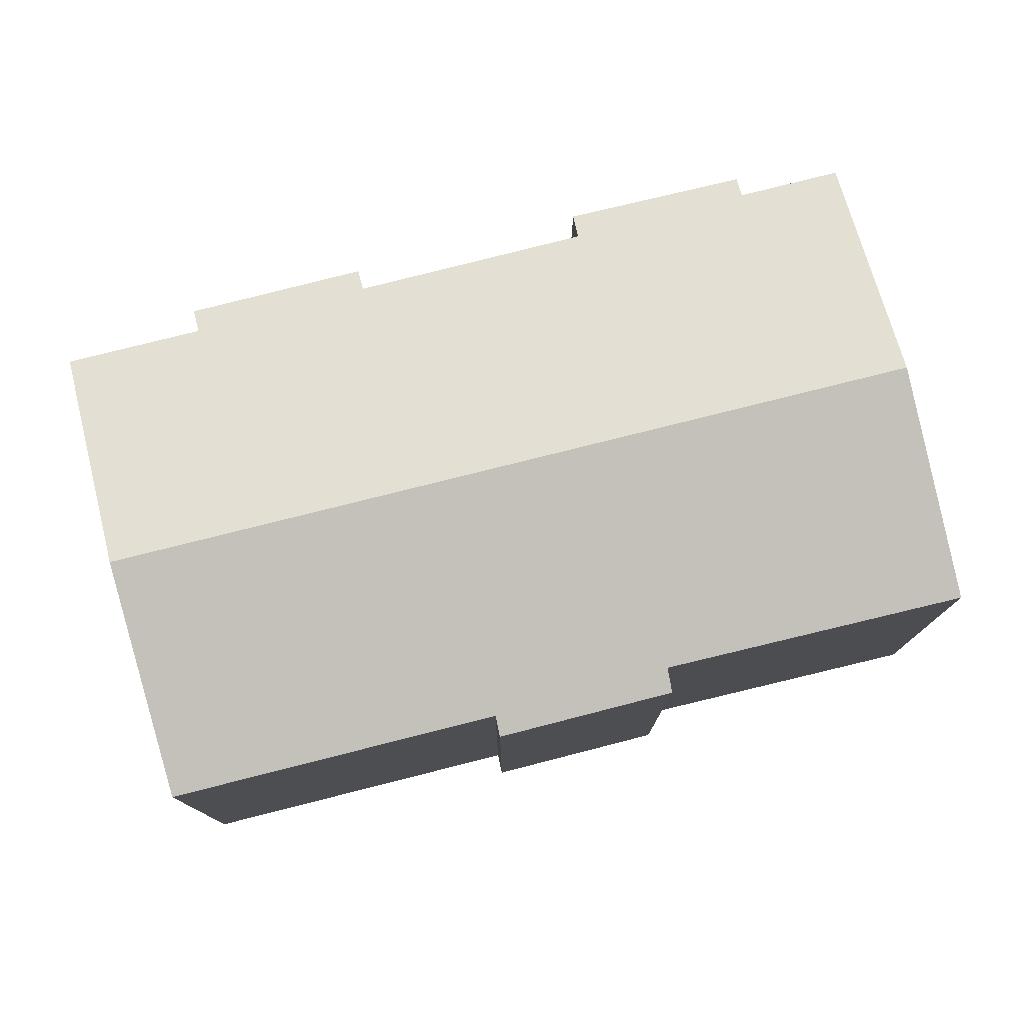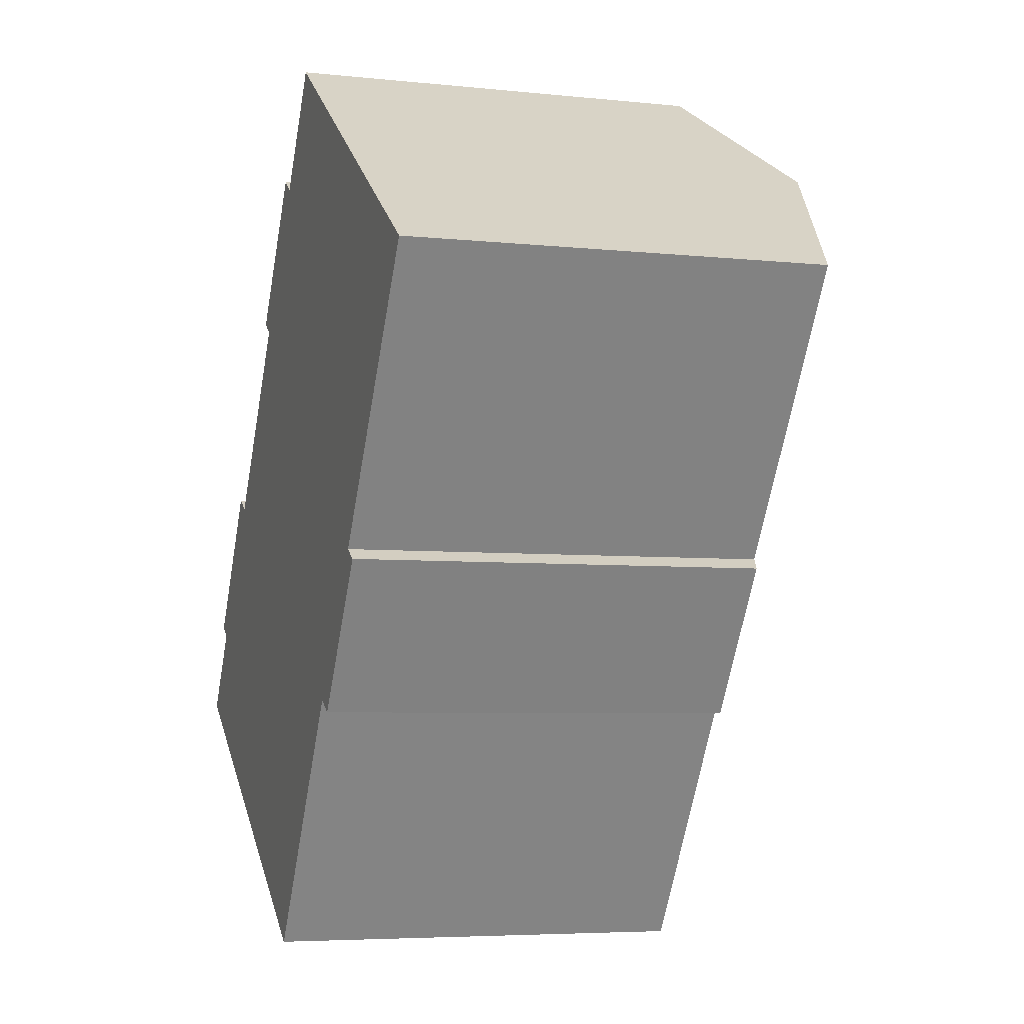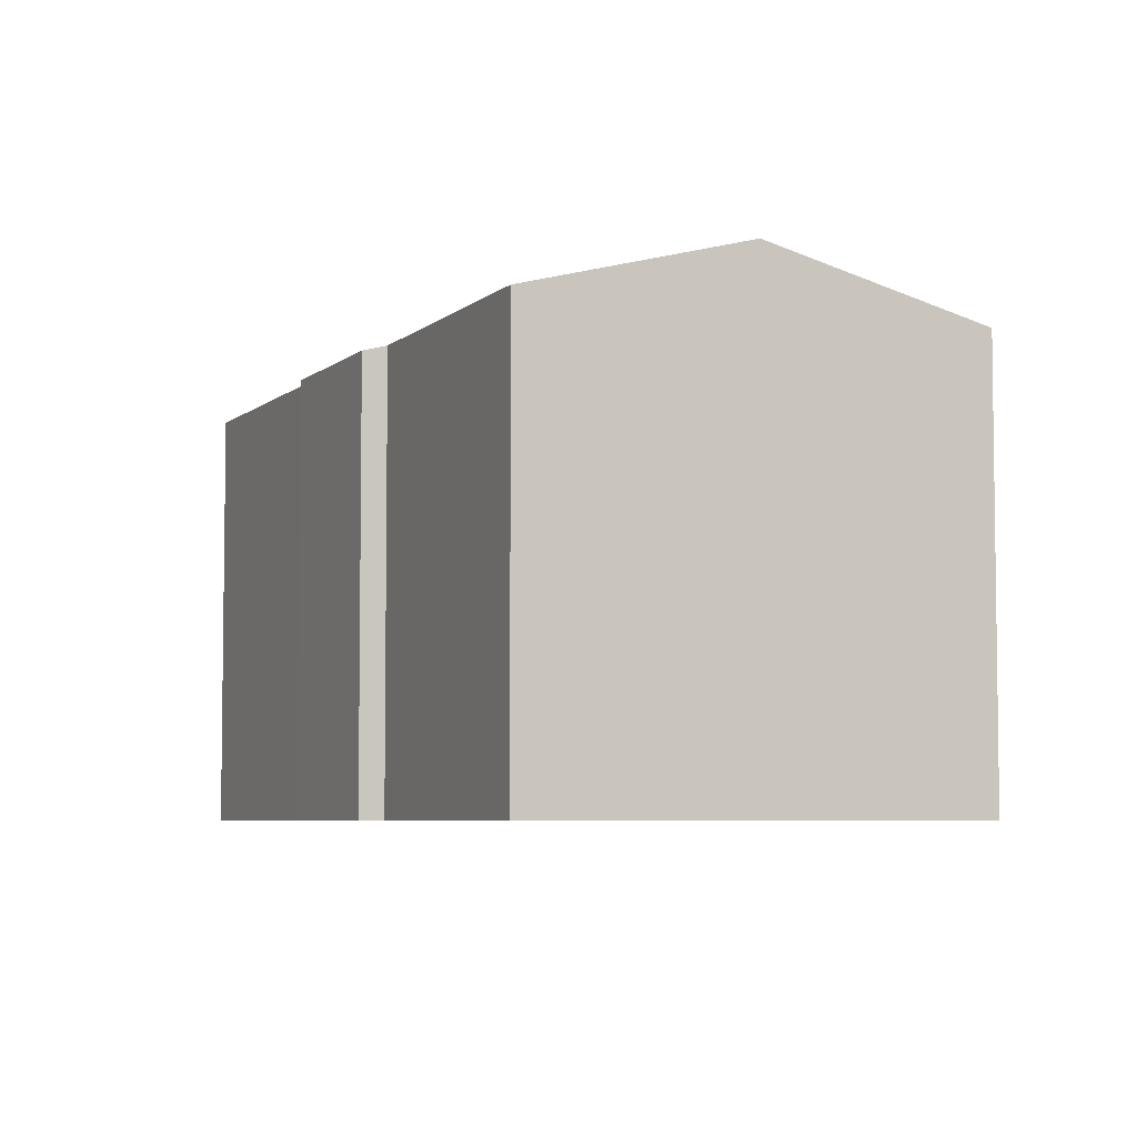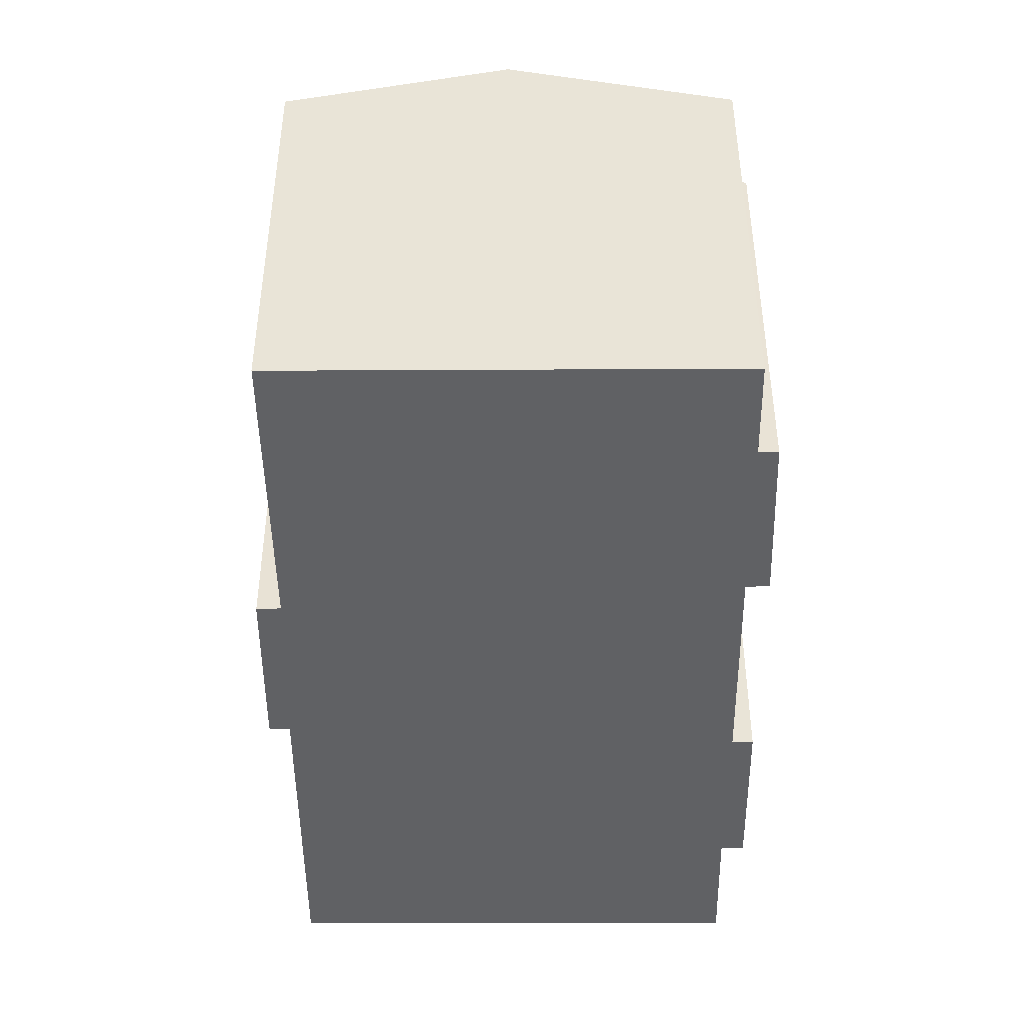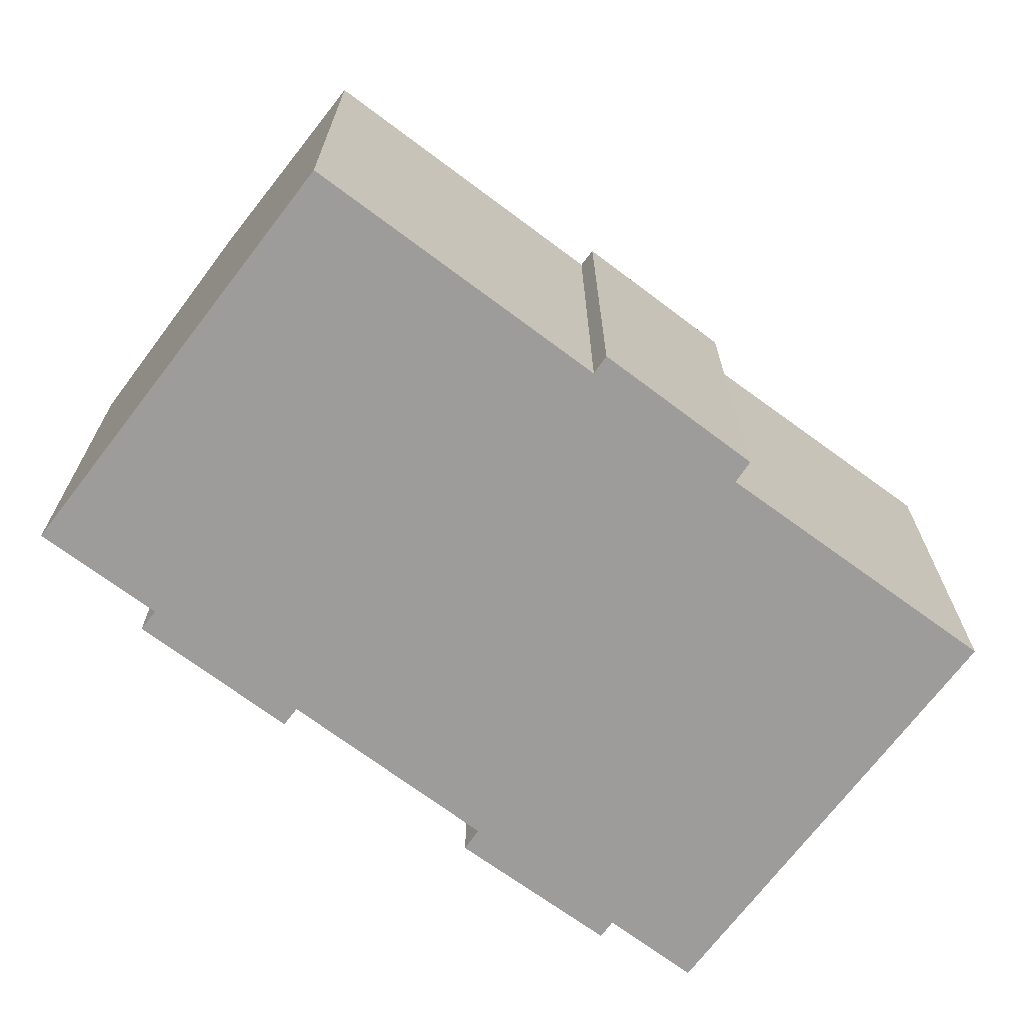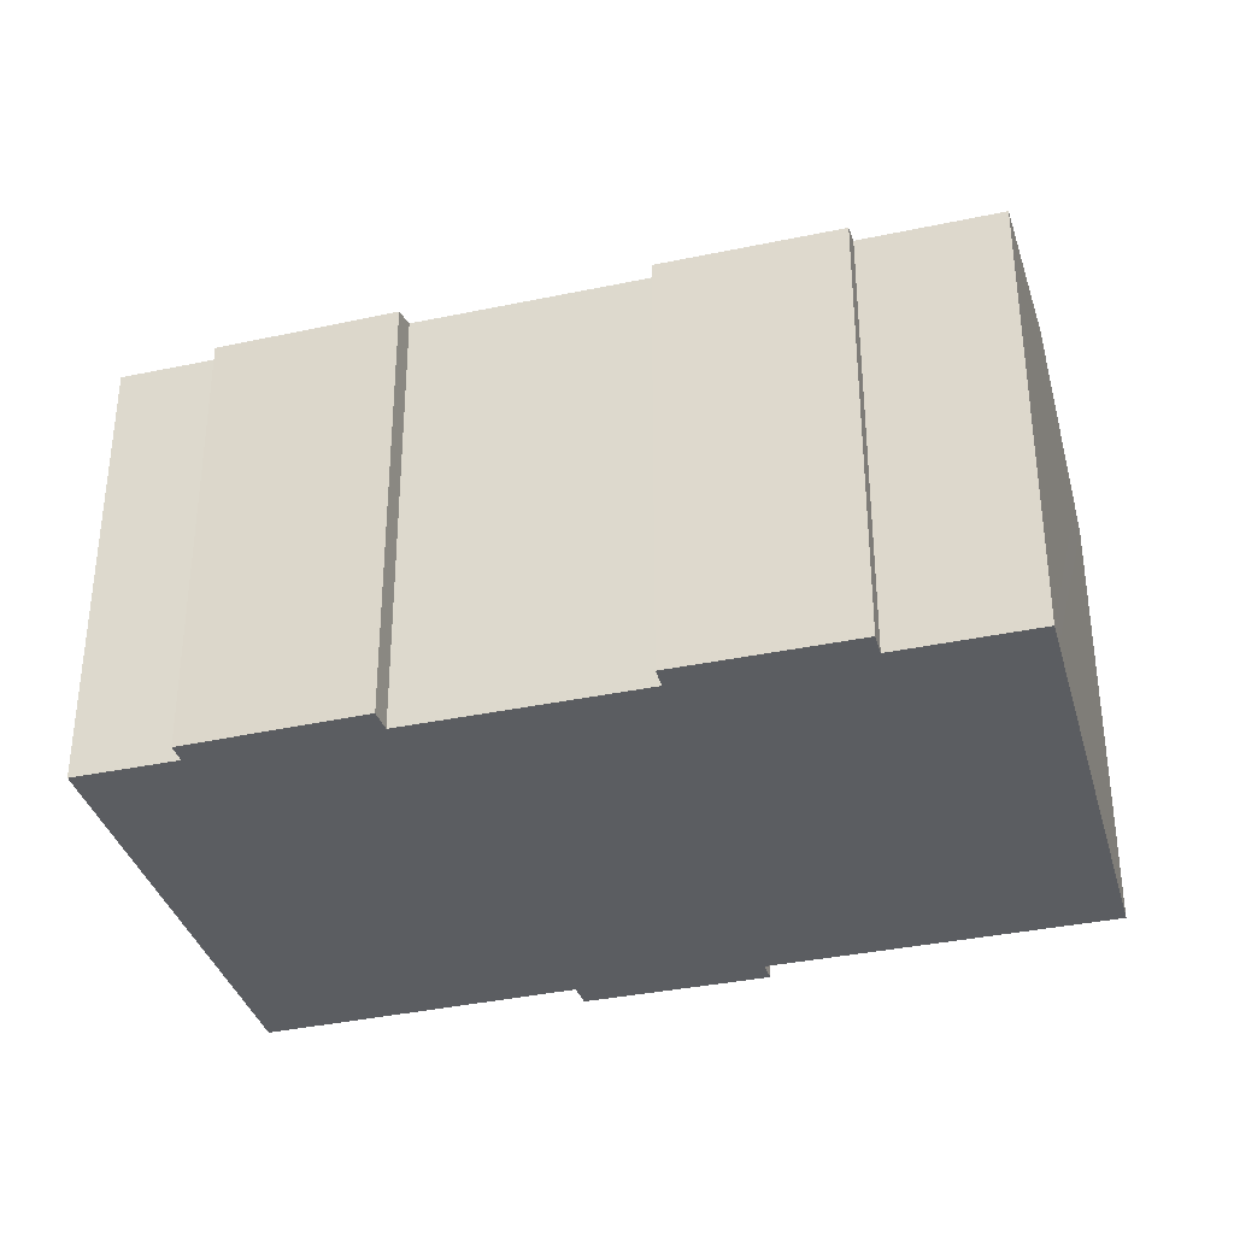
<metadata>
{"format":"obj","ext":"obj","renderer":"f3d","projection":"perspective","resolution":1024,"background":"white","views":[{"elev":79.0,"azim":109.3,"up":"+Y"},{"elev":-5.4,"azim":71.7,"up":"+Z"},{"elev":-5.5,"azim":-170.3,"up":"+Y"},{"elev":-46.9,"azim":-146.0,"up":"+Y"},{"elev":-70.2,"azim":86.6,"up":"+Y"},{"elev":-36.0,"azim":-41.0,"up":"+Y"}]}
</metadata>
<code>
v  16.86 12.68 -0.379
v  19.25 12.83 4.312
v  19.78 12.67 3.991
v  23.85 13.07 12.97
v  24.63 12.82 12.44
v  18.92 14.6 16.3
v  5.699 14.6 -3.799
v  16.24 12.87 -0.01
v  11.36 12.85 -7.575
v  14.03 13.08 19.6
v  11.2 12.88 16.7
v  13.39 12.88 20.04
v  8.298 12.86 12.45
v  7.14 12.86 10.71
v  5.761 12.86 8.627
v  4.554 12.85 6.809
v  3.949 12.67 7.169
v  1.643 12.84 2.486
v  0 12.84 7.86e-16
v  1.15 12.69 2.802
v  7.776 12.7 12.8
v  10.63 12.71 17.09
v  13.39 -1.227e-15 20.04
v  14.03 -1.2e-15 19.6
v  24.63 -7.619e-16 12.44
v  18.92 -9.981e-16 16.3
v  23.85 -7.94e-16 12.97
v  19.25 -2.64e-16 4.312
v  19.78 -2.444e-16 3.991
v  4.554 -4.169e-16 6.809
v  3.949 -4.39e-16 7.169
v  11.2 -1.023e-15 16.7
v  10.63 -1.047e-15 17.09
v  16.86 2.321e-17 -0.379
v  16.24 6.123e-19 -0.01
v  11.36 4.638e-16 -7.575
v  0 0 0
v  5.699 2.326e-16 -3.799
v  1.643 -1.522e-16 2.486
v  1.15 -1.716e-16 2.802
v  8.298 -7.623e-16 12.45
v  7.776 -7.837e-16 12.8
v  7.14 -6.556e-16 10.71
v  5.761 -5.283e-16 8.627
g defaultobject
f 1 2 3
f 2 4 5
f 4 2 6
f 6 2 7
f 7 2 8
f 8 2 1
f 7 8 9
f 10 11 12
f 11 10 6
f 11 6 7
f 11 7 13
f 13 7 14
f 14 7 15
f 15 7 16
f 16 7 17
f 17 7 18
f 18 7 19
f 20 17 18
f 11 21 22
f 21 11 13
f 23 10 12
f 10 23 6
f 6 23 4
f 4 23 5
f 5 23 24
f 5 24 25
f 25 24 26
f 25 26 27
f 28 3 2
f 3 28 29
f 17 30 16
f 30 17 31
f 22 32 11
f 32 22 33
f 5 28 2
f 28 5 25
f 3 34 1
f 34 3 29
f 35 9 8
f 9 35 36
f 1 35 8
f 35 1 34
f 36 7 9
f 7 36 19
f 19 36 37
f 37 36 38
f 39 20 18
f 20 39 40
f 41 21 13
f 21 41 42
f 19 39 18
f 39 19 37
f 40 17 20
f 17 40 31
f 30 15 16
f 15 30 14
f 14 30 13
f 13 30 43
f 13 43 41
f 43 30 44
f 21 33 22
f 33 21 42
f 32 12 11
f 12 32 23
f 38 39 37
f 39 38 31
f 31 38 30
f 30 38 44
f 44 38 36
f 44 36 43
f 43 36 41
f 29 28 34
f 41 33 42
f 33 41 36
f 33 36 35
f 33 35 32
f 32 35 23
f 23 35 24
f 24 35 26
f 26 35 34
f 26 34 28
f 26 28 27
f 27 28 25
f 31 40 39

</code>
